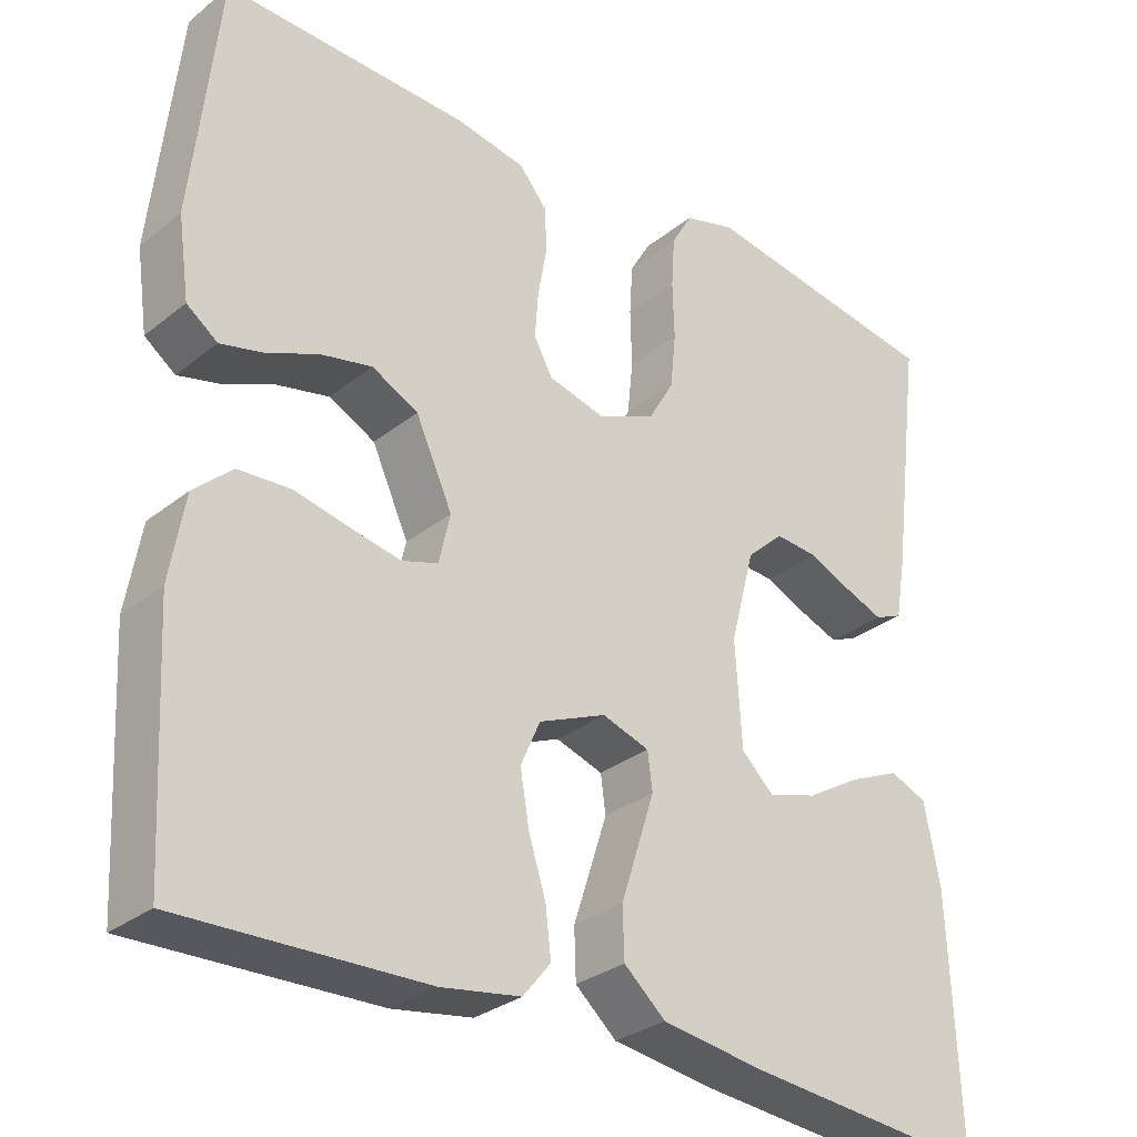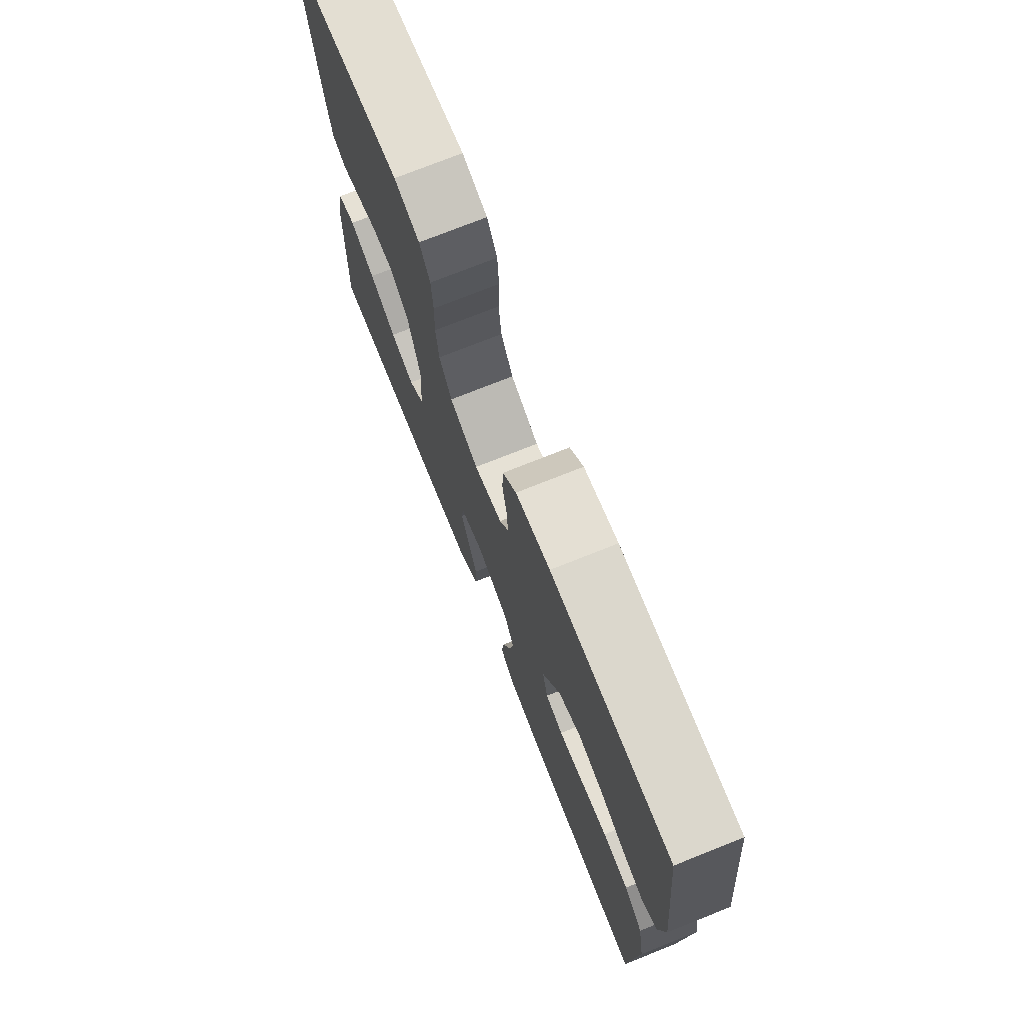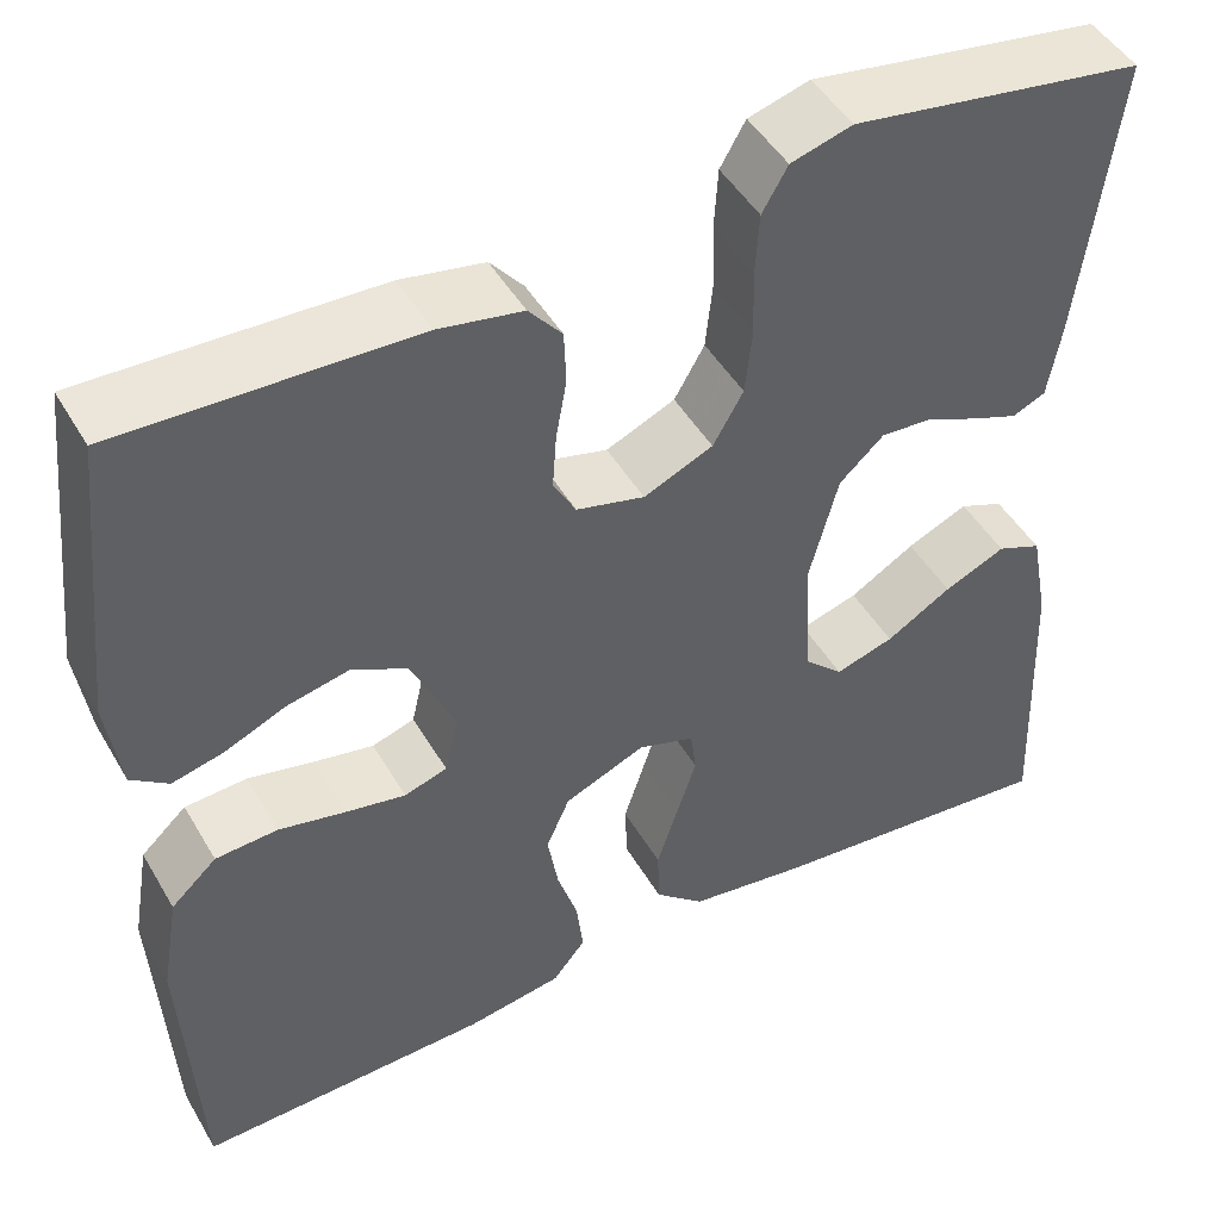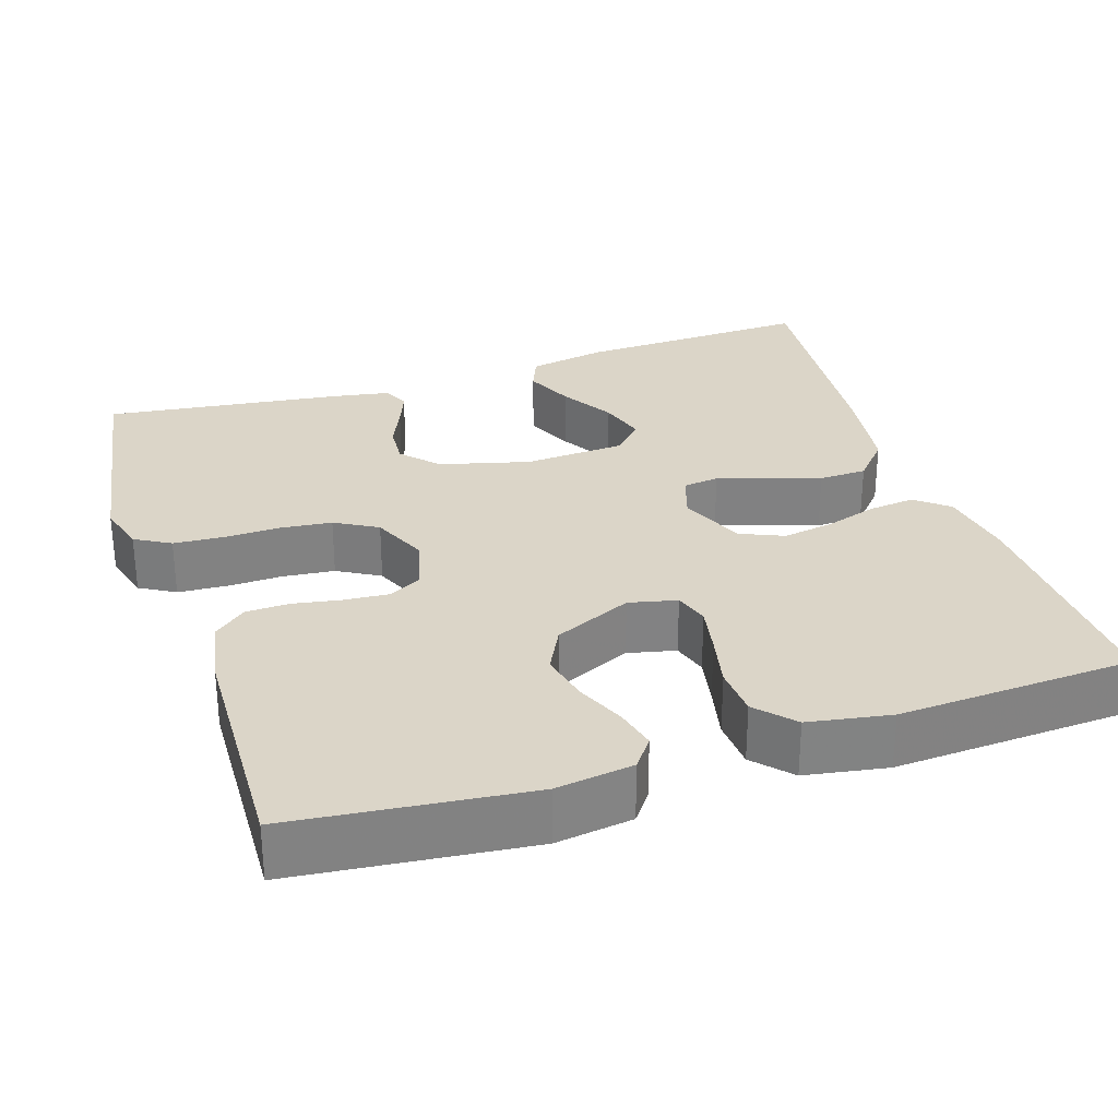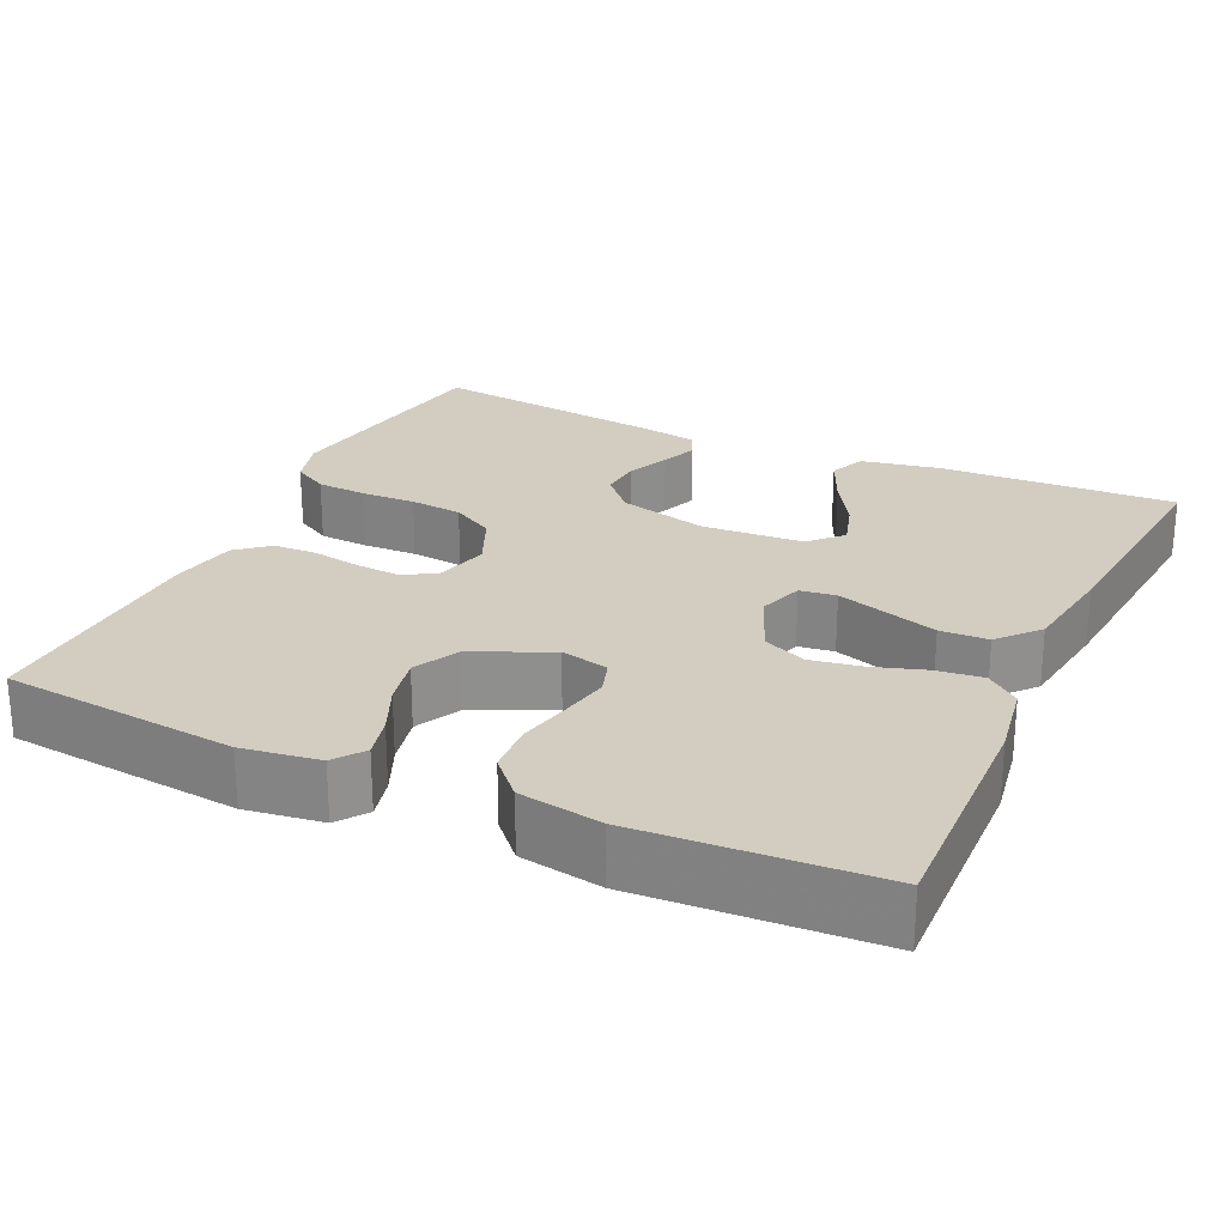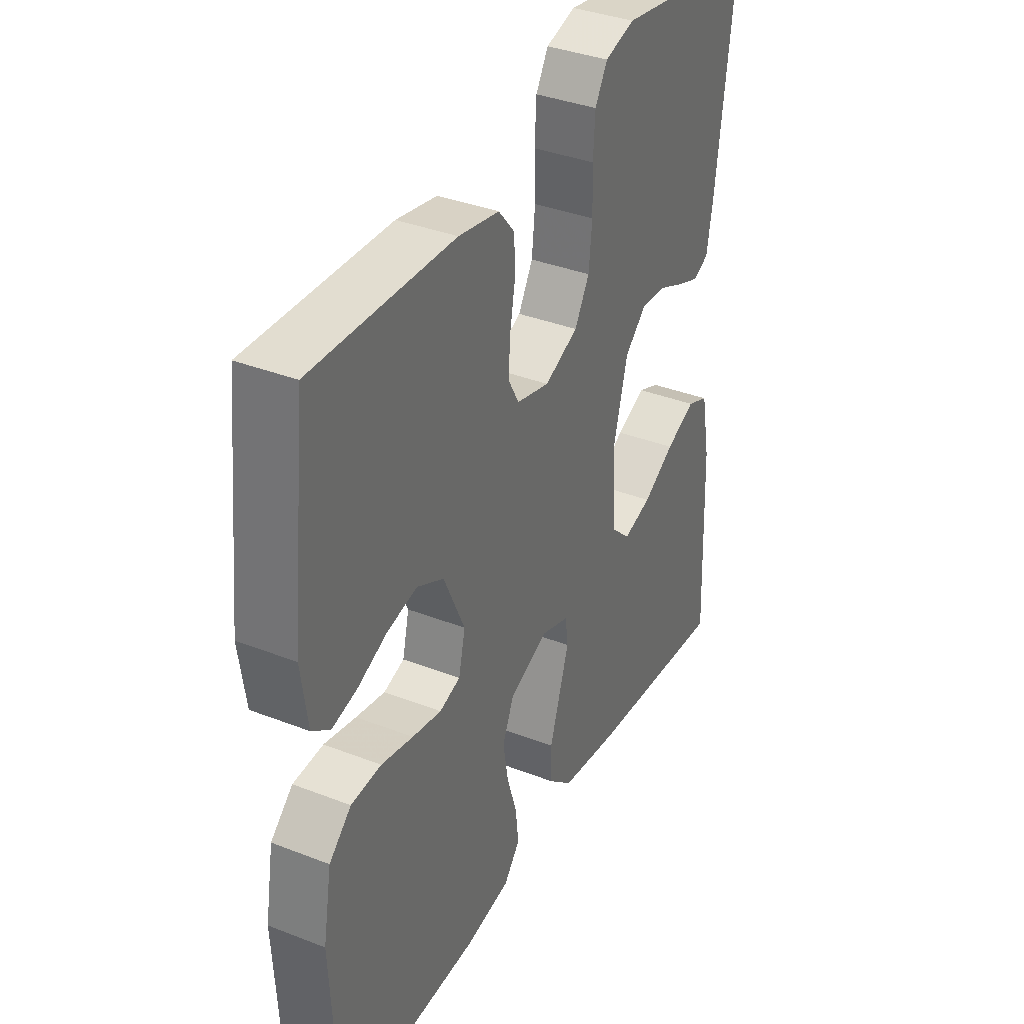
<metadata>
{"format":"obj","ext":"obj","renderer":"f3d","projection":"perspective","resolution":1024,"background":"white","views":[{"elev":-30.2,"azim":138.9,"up":"+Z"},{"elev":74.7,"azim":68.3,"up":"+Z"},{"elev":47.3,"azim":151.0,"up":"+Z"},{"elev":29.5,"azim":71.9,"up":"+Y"},{"elev":24.7,"azim":114.8,"up":"+Y"},{"elev":36.5,"azim":116.9,"up":"+Z"}]}
</metadata>
<code>
v 0.5 0.07 0.5
v 0.532 0.07 0.2
v 0.518 0.07 0.102
v 0.48 0.07 0.074
v 0.427 0.07 0.087
v 0.365 0.07 0.114
v 0.301 0.07 0.128
v 0.244 0.07 0.099
v 0.199 0.07 0
v 0.213 0.07 -0.061
v 0.257 0.07 -0.075
v 0.319 0.07 -0.063
v 0.387 0.07 -0.048
v 0.451 0.07 -0.052
v 0.498 0.07 -0.095
v 0.516 0.07 -0.2
v 0.5 0.07 -0.5
v 0.2 0.07 -0.491
v 0.102 0.07 -0.475
v 0.068 0.07 -0.433
v 0.075 0.07 -0.374
v 0.096 0.07 -0.308
v 0.107 0.07 -0.243
v 0.083 0.07 -0.188
v 0 0.07 -0.153
v -0.058 0.07 -0.172
v -0.064 0.07 -0.218
v -0.044 0.07 -0.28
v -0.022 0.07 -0.348
v -0.024 0.07 -0.409
v -0.075 0.07 -0.454
v -0.2 0.07 -0.472
v -0.5 0.07 -0.5
v -0.488 0.07 -0.2
v -0.469 0.07 -0.1
v -0.423 0.07 -0.081
v -0.36 0.07 -0.109
v -0.293 0.07 -0.149
v -0.233 0.07 -0.167
v -0.193 0.07 -0.129
v -0.185 0.07 0
v -0.215 0.07 0.114
v -0.261 0.07 0.156
v -0.314 0.07 0.152
v -0.368 0.07 0.128
v -0.415 0.07 0.11
v -0.449 0.07 0.125
v -0.462 0.07 0.2
v -0.5 0.07 0.5
v -0.2 0.07 0.548
v -0.137 0.07 0.53
v -0.111 0.07 0.485
v -0.107 0.07 0.422
v -0.109 0.07 0.352
v -0.102 0.07 0.285
v -0.071 0.07 0.231
v 0 0.07 0.2
v 0.07 0.07 0.218
v 0.093 0.07 0.26
v 0.089 0.07 0.316
v 0.078 0.07 0.378
v 0.08 0.07 0.433
v 0.114 0.07 0.474
v 0.2 0.07 0.49
v 0.5 0 0.5
v 0.532 0 0.2
v 0.518 0 0.102
v 0.48 0 0.074
v 0.427 0 0.087
v 0.365 0 0.114
v 0.301 0 0.128
v 0.244 0 0.099
v 0.199 0 0
v 0.213 0 -0.061
v 0.257 0 -0.075
v 0.319 0 -0.063
v 0.387 0 -0.048
v 0.451 0 -0.052
v 0.498 0 -0.095
v 0.516 0 -0.2
v 0.5 0 -0.5
v 0.2 0 -0.491
v 0.102 0 -0.475
v 0.068 0 -0.433
v 0.075 0 -0.374
v 0.096 0 -0.308
v 0.107 0 -0.243
v 0.083 0 -0.188
v 0 0 -0.153
v -0.058 0 -0.172
v -0.064 0 -0.218
v -0.044 0 -0.28
v -0.022 0 -0.348
v -0.024 0 -0.409
v -0.075 0 -0.454
v -0.2 0 -0.472
v -0.5 0 -0.5
v -0.488 0 -0.2
v -0.469 0 -0.1
v -0.423 0 -0.081
v -0.36 0 -0.109
v -0.293 0 -0.149
v -0.233 0 -0.167
v -0.193 0 -0.129
v -0.185 0 0
v -0.215 0 0.114
v -0.261 0 0.156
v -0.314 0 0.152
v -0.368 0 0.128
v -0.415 0 0.11
v -0.449 0 0.125
v -0.462 0 0.2
v -0.5 0 0.5
v -0.2 0 0.548
v -0.137 0 0.53
v -0.111 0 0.485
v -0.107 0 0.422
v -0.109 0 0.352
v -0.102 0 0.285
v -0.071 0 0.231
v 0 0 0.2
v 0.07 0 0.218
v 0.093 0 0.26
v 0.089 0 0.316
v 0.078 0 0.378
v 0.08 0 0.433
v 0.114 0 0.474
v 0.2 0 0.49
f 60 61 62 63
f 59 60 63 64
f 51 52 53 54
f 51 54 55
f 50 51 55
f 49 50 55
f 48 49 55 56
f 44 45 46 47
f 44 47 48 56
f 35 36 37 38
f 35 38 39
f 34 35 39
f 33 34 39
f 32 33 39 40
f 28 29 30 31
f 27 28 31 32
f 26 27 32 40
f 19 20 21 22
f 19 22 23
f 18 19 23
f 17 18 23
f 16 17 23 24
f 12 13 14 15
f 11 12 15 16
f 10 11 16 24
f 3 4 5 6
f 3 6 7
f 2 3 7
f 59 64 1 2
f 58 59 2 7
f 57 58 7 8
f 43 44 56 57
f 42 43 57 8
f 41 42 8 9
f 25 26 40 41
f 24 25 41
f 9 10 24 41
f 127 126 125 124
f 128 127 124 123
f 118 117 116 115
f 119 118 115
f 119 115 114
f 119 114 113
f 120 119 113 112
f 111 110 109 108
f 120 112 111 108
f 102 101 100 99
f 103 102 99
f 103 99 98
f 103 98 97
f 104 103 97 96
f 95 94 93 92
f 96 95 92 91
f 104 96 91 90
f 86 85 84 83
f 87 86 83
f 87 83 82
f 87 82 81
f 88 87 81 80
f 79 78 77 76
f 80 79 76 75
f 88 80 75 74
f 70 69 68 67
f 71 70 67
f 71 67 66
f 66 65 128 123
f 71 66 123 122
f 72 71 122 121
f 121 120 108 107
f 72 121 107 106
f 73 72 106 105
f 105 104 90 89
f 105 89 88
f 105 88 74 73
f 1 65 66 2
f 2 66 67 3
f 3 67 68 4
f 4 68 69 5
f 5 69 70 6
f 6 70 71 7
f 7 71 72 8
f 8 72 73 9
f 9 73 74 10
f 10 74 75 11
f 11 75 76 12
f 12 76 77 13
f 13 77 78 14
f 14 78 79 15
f 15 79 80 16
f 16 80 81 17
f 17 81 82 18
f 18 82 83 19
f 19 83 84 20
f 20 84 85 21
f 21 85 86 22
f 22 86 87 23
f 23 87 88 24
f 24 88 89 25
f 25 89 90 26
f 26 90 91 27
f 27 91 92 28
f 28 92 93 29
f 29 93 94 30
f 30 94 95 31
f 31 95 96 32
f 32 96 97 33
f 33 97 98 34
f 34 98 99 35
f 35 99 100 36
f 36 100 101 37
f 37 101 102 38
f 38 102 103 39
f 39 103 104 40
f 40 104 105 41
f 41 105 106 42
f 42 106 107 43
f 43 107 108 44
f 44 108 109 45
f 45 109 110 46
f 46 110 111 47
f 47 111 112 48
f 48 112 113 49
f 49 113 114 50
f 50 114 115 51
f 51 115 116 52
f 52 116 117 53
f 53 117 118 54
f 54 118 119 55
f 55 119 120 56
f 56 120 121 57
f 57 121 122 58
f 58 122 123 59
f 59 123 124 60
f 60 124 125 61
f 61 125 126 62
f 62 126 127 63
f 63 127 128 64
f 64 128 65 1

</code>
